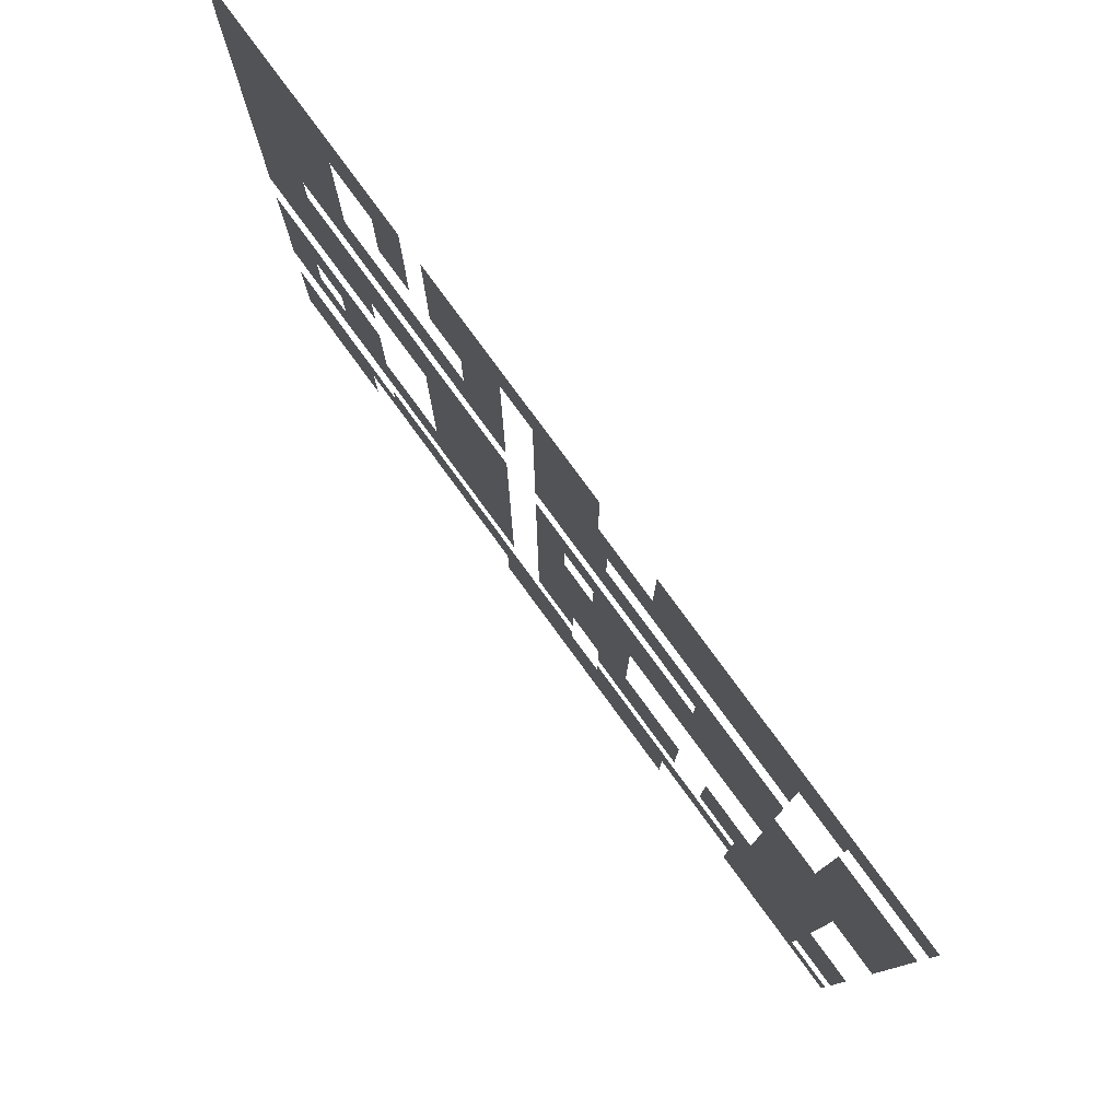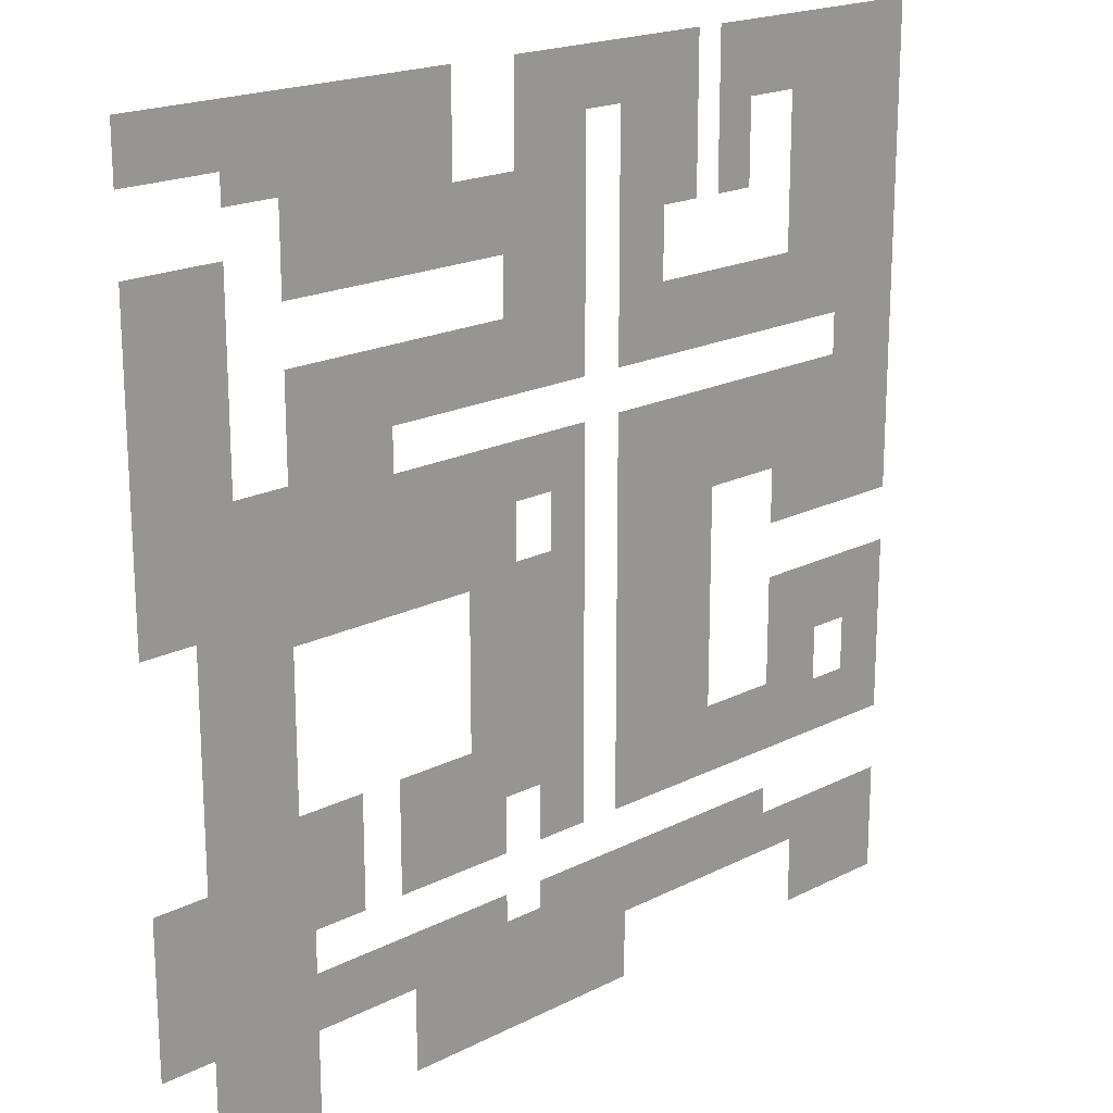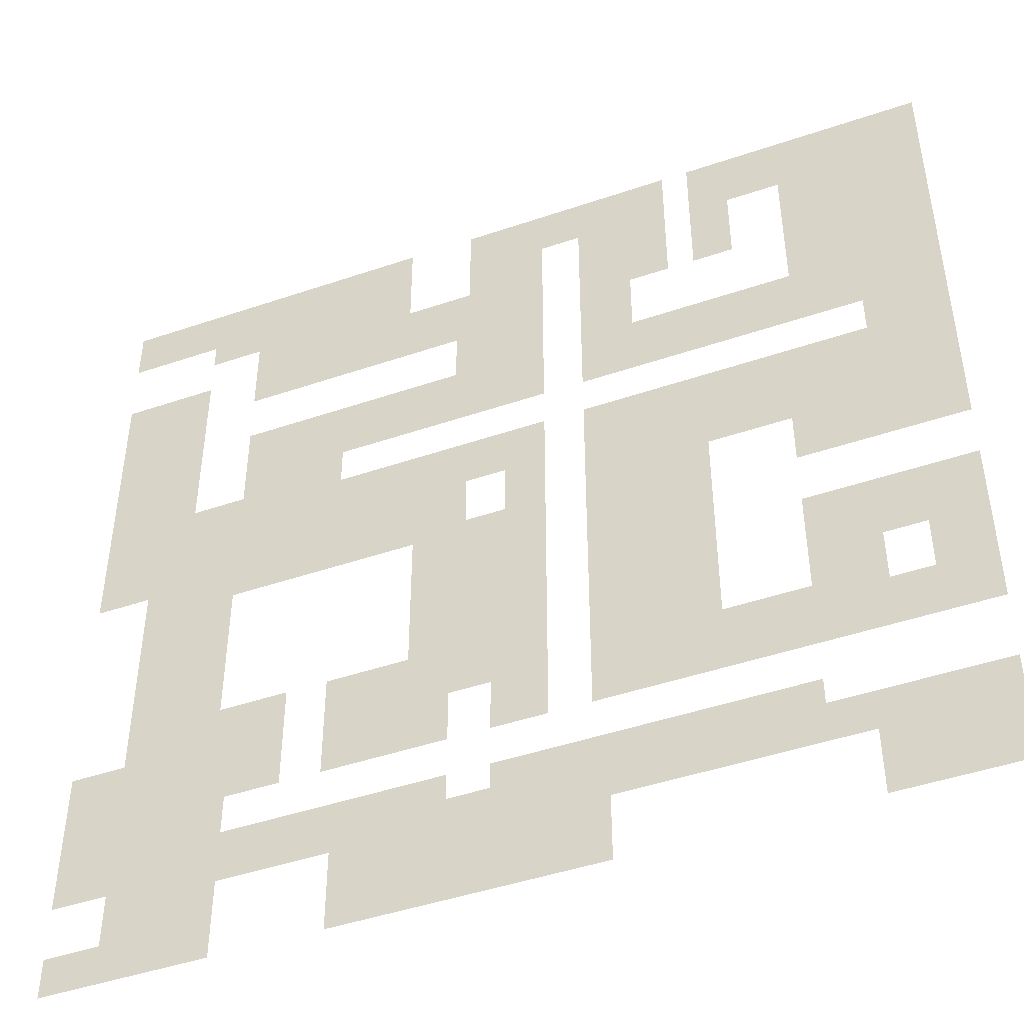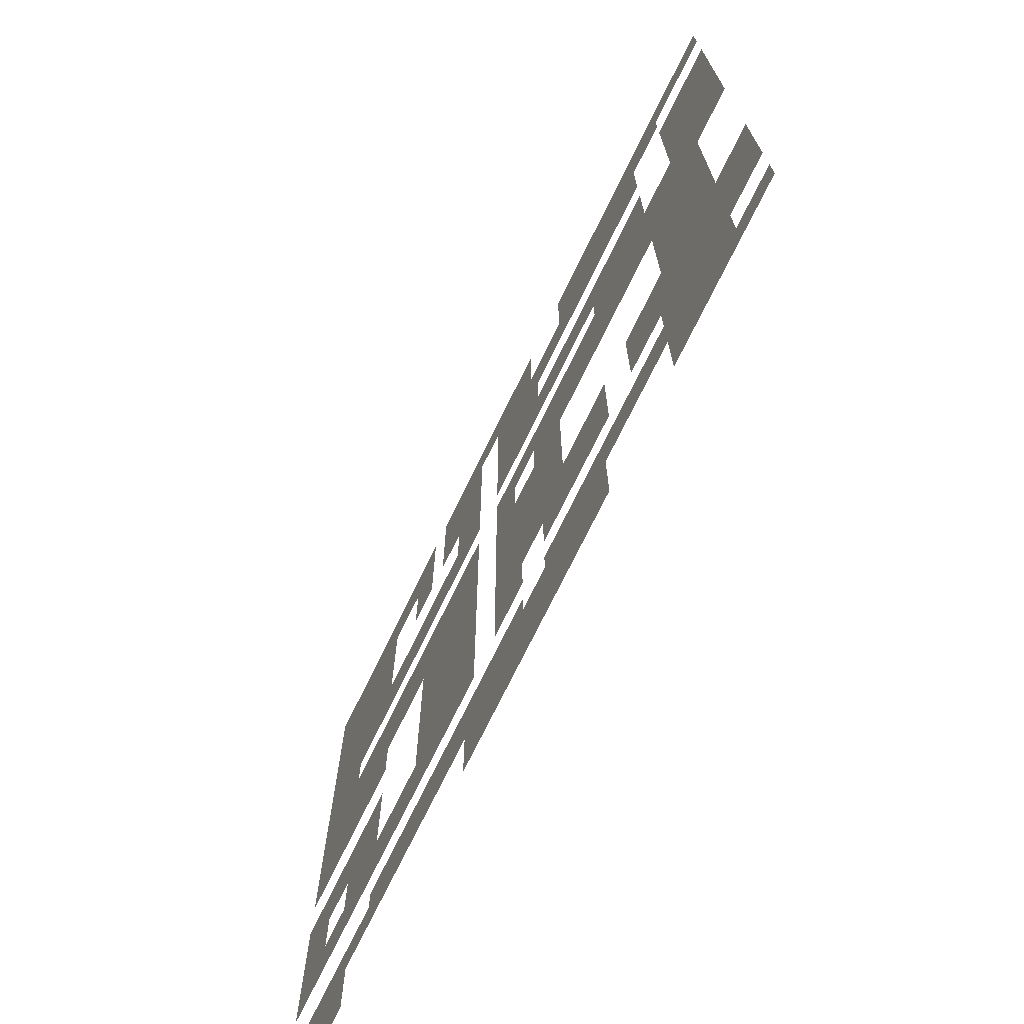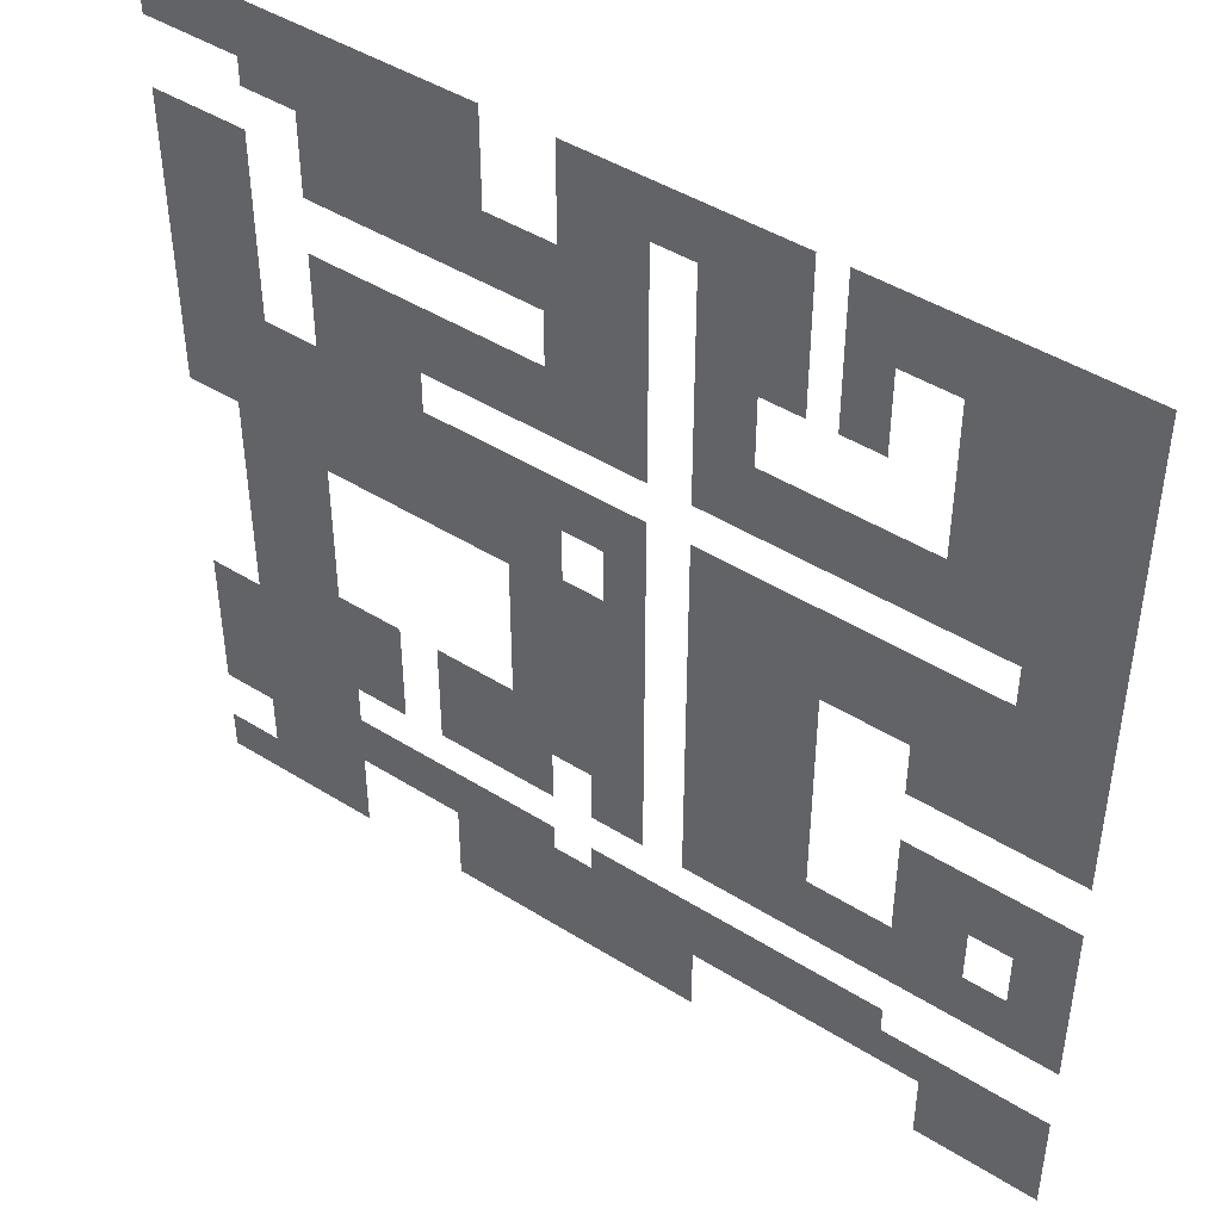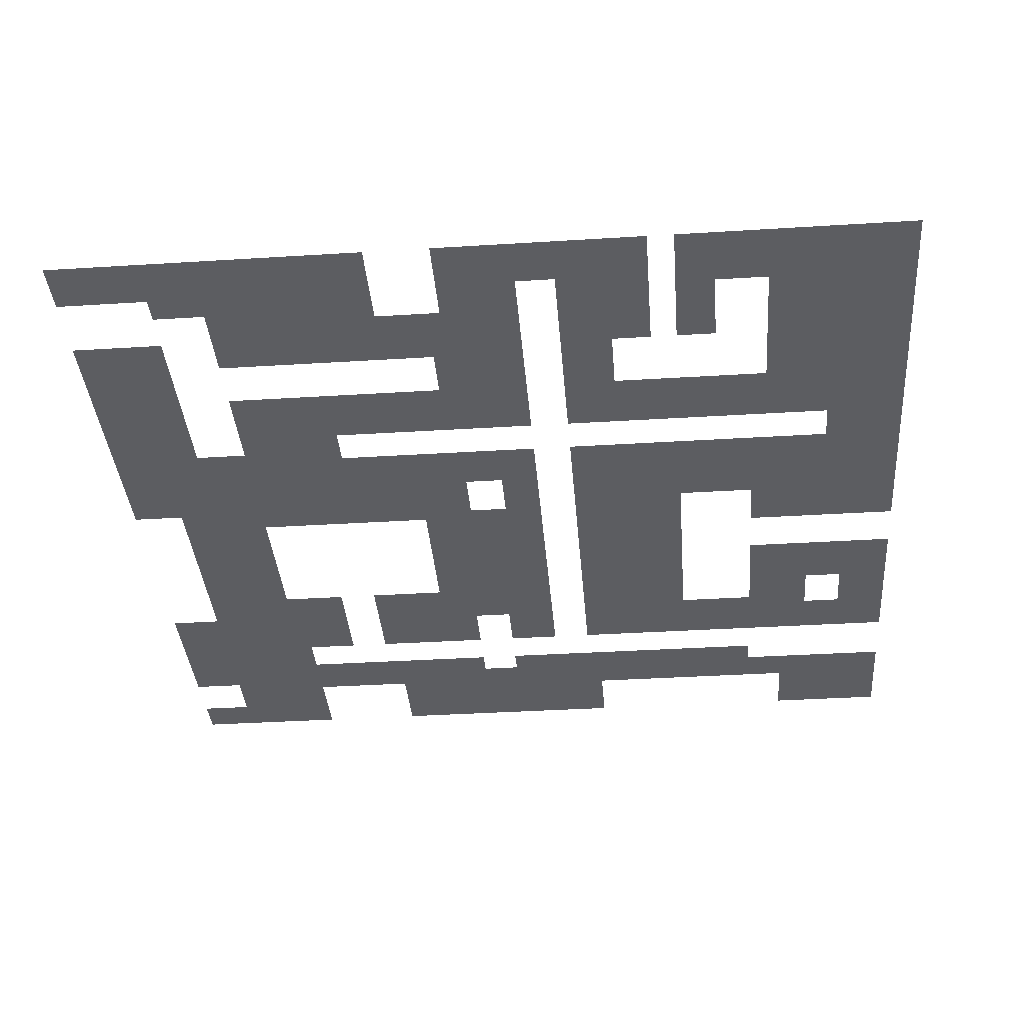
<metadata>
{"format":"obj","ext":"obj","renderer":"f3d","projection":"perspective","resolution":1024,"background":"white","views":[{"elev":79.8,"azim":-126.3,"up":"+Z"},{"elev":19.3,"azim":-43.6,"up":"+Z"},{"elev":-46.1,"azim":21.3,"up":"+Z"},{"elev":-72.9,"azim":-116.0,"up":"+Z"},{"elev":45.3,"azim":35.9,"up":"+Z"},{"elev":-37.2,"azim":4.6,"up":"+Y"}]}
</metadata>
<code>
o Mesh
v -31.54 1e-06 -30
v -25.39 1e-06 -17.69
v -25.39 1e-06 -30
v -33.08 1e-06 -17.69
v -31.54 2e-06 -50
v -39.23 -1e-06 14.62
v -43.85 -0 2.308
v -39.23 -2e-06 36.15
v -50 -2e-06 36.15
v -19.23 2e-06 -40.77
v -6.923 2e-06 -34.62
v -6.923 2e-06 -37.69
v -31.54 2e-06 -34.62
v -31.54 2e-06 -40.77
v -43.85 1e-06 -22.31
v -43.85 2e-06 -39.23
v -43.85 2e-06 -45.38
v -50 2e-06 -45.38
v -50 2e-06 -50
v 8.461 -2e-06 43.85
v 14.62 -1e-06 33.08
v 14.62 -1e-06 25.39
v 19.23 -2e-06 50
v 3.846 -2e-06 43.85
v -5.385 -2e-06 50
v 3.846 -1e-06 17.69
v -5.385 -2e-06 39.23
v -6.923 -1e-06 31.54
v -13.08 -2e-06 39.23
v -33.08 -2e-06 40.77
v -13.08 -2e-06 50
v -39.23 -2e-06 43.85
v -50 -2e-06 50
v -50 -2e-06 43.85
v -5.385 -0 0.769
v -6.923 1e-06 -23.85
v -5.385 -0 6.923
v -2.308 1e-06 -23.85
v -0.769 -0 0.769
v 3.846 1e-06 -30
v -0.769 -0 6.923
v 3.846 -1e-06 13.08
v -20.77 -1e-06 13.08
v -11.54 0 -0.769
v -33.08 -1e-06 25.39
v -33.08 -1e-06 14.62
v -6.923 1e-06 -30
v -11.54 1e-06 -17.69
v -20.77 1e-06 -17.69
v -20.77 1e-06 -30
v -33.08 0 -0.769
v -50 2e-06 -39.23
v -50 1e-06 -22.31
v 50 0 -3.846
v 40.77 -1e-06 13.08
v 40.77 -1e-06 17.69
v 50 -2e-06 50
v 33.08 -2e-06 42.31
v 33.08 -1e-06 33.08
v 33.08 -1e-06 25.38
v 8.461 -1e-06 17.69
v 22.31 -2e-06 50
v 26.92 -1e-06 33.08
v 22.31 -1e-06 33.08
v 26.92 -2e-06 42.31
v 31.54 1e-06 -22.31
v 50 1e-06 -30
v 31.54 1e-06 -30
v 39.23 1e-06 -23.85
v 31.54 0 -10
v 39.23 1e-06 -17.69
v 50 0 -10
v 43.85 1e-06 -17.69
v 43.85 1e-06 -23.85
v 36.15 2e-06 -42.31
v 50 2e-06 -37.69
v 50 2e-06 -50
v 31.54 2e-06 -37.69
v 10 2e-06 -42.31
v 31.54 2e-06 -34.62
v -2.308 2e-06 -34.62
v 8.461 -1e-06 13.08
v 22.31 -0 2.308
v 22.31 1e-06 -22.31
v 8.461 1e-06 -30
v 31.54 -0 2.308
v 31.54 0 -3.846
v -20.77 -1e-06 17.69
v -6.923 -1e-06 25.39
v 10 2e-06 -50
v -2.308 2e-06 -37.69
v -19.23 2e-06 -50
v 36.15 2e-06 -50
v 19.23 -1e-06 33.08
v -39.23 -2e-06 40.77
v -50 -0 2.308
v -2.308 1e-06 -30
v -33.08 -1e-06 31.54
f 1 2 3
f 2 1 4
f 13 10 14
f 4 5 6
f 7 6 5
f 6 7 8
f 9 8 7
f 10 11 12
f 11 10 13
f 13 14 4
f 14 5 4
f 4 1 13
f 15 7 5
f 16 15 5
f 17 16 5
f 18 17 5
f 19 18 5
f 20 21 22
f 21 20 23
f 24 23 20
f 23 24 25
f 26 25 24
f 25 26 27
f 28 27 26
f 27 28 29
f 30 29 28
f 29 30 31
f 32 31 30
f 31 32 33
f 34 33 32
f 35 36 37
f 36 35 38
f 39 38 35
f 38 39 40
f 41 40 39
f 40 41 42
f 37 42 41
f 42 37 43
f 44 43 37
f 43 44 45
f 46 45 44
f 44 36 47
f 48 44 47
f 49 48 47
f 50 49 47
f 44 51 46
f 16 52 53
f 15 16 53
f 54 55 56
f 57 54 56
f 58 57 56
f 59 58 56
f 60 59 56
f 22 60 56
f 61 22 56
f 62 63 64
f 63 62 65
f 57 65 62
f 65 57 58
f 66 67 68
f 67 66 69
f 70 69 66
f 69 70 71
f 72 71 70
f 71 72 73
f 67 73 72
f 73 67 74
f 69 74 67
f 75 76 77
f 76 75 78
f 79 78 75
f 78 79 80
f 81 80 79
f 82 83 84
f 85 82 84
f 68 85 84
f 66 68 84
f 86 54 87
f 54 86 55
f 83 55 86
f 55 83 82
f 88 45 89
f 26 88 89
f 28 26 89
f 81 79 90
f 91 81 90
f 12 91 90
f 10 12 90
f 92 10 90
f 20 22 61
f 93 75 77
f 94 21 23
f 43 45 88
f 95 32 30
f 96 9 7
f 97 38 40
f 36 44 37
f 98 30 28
f 4 6 51
f 6 46 51

</code>
